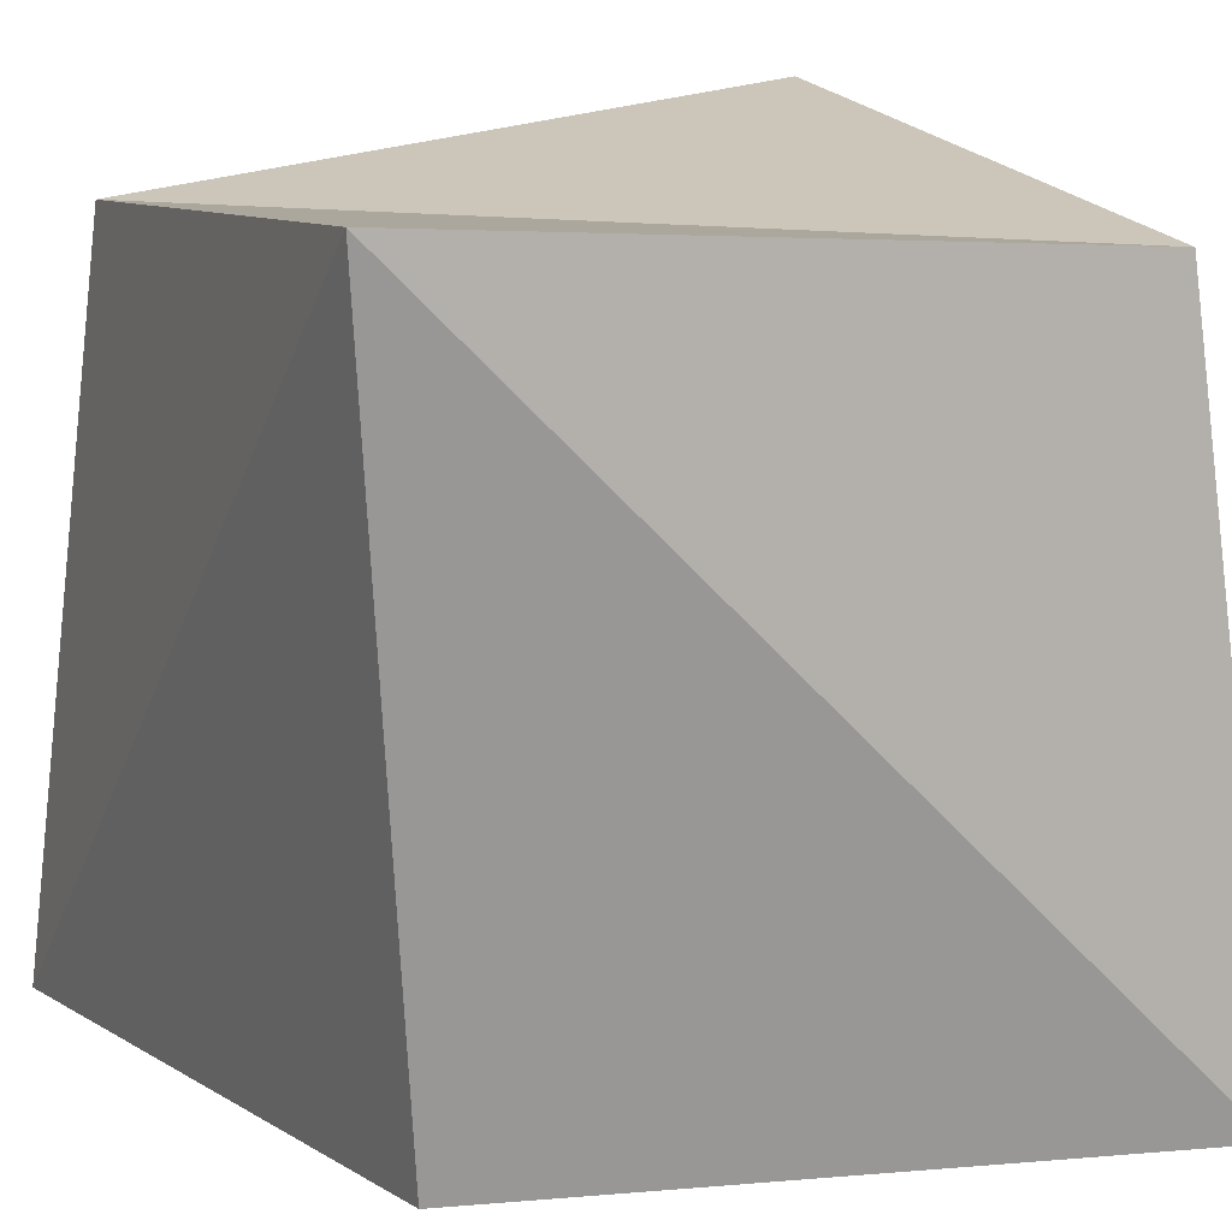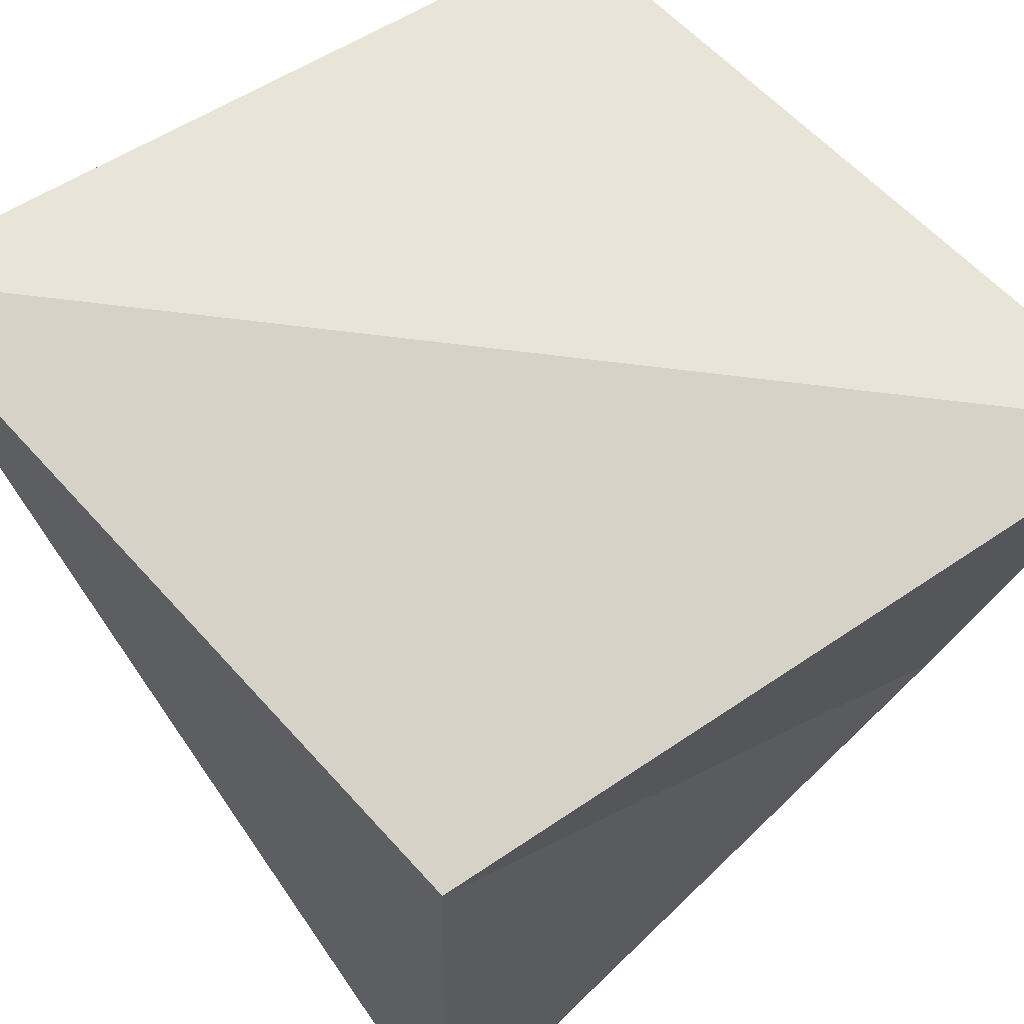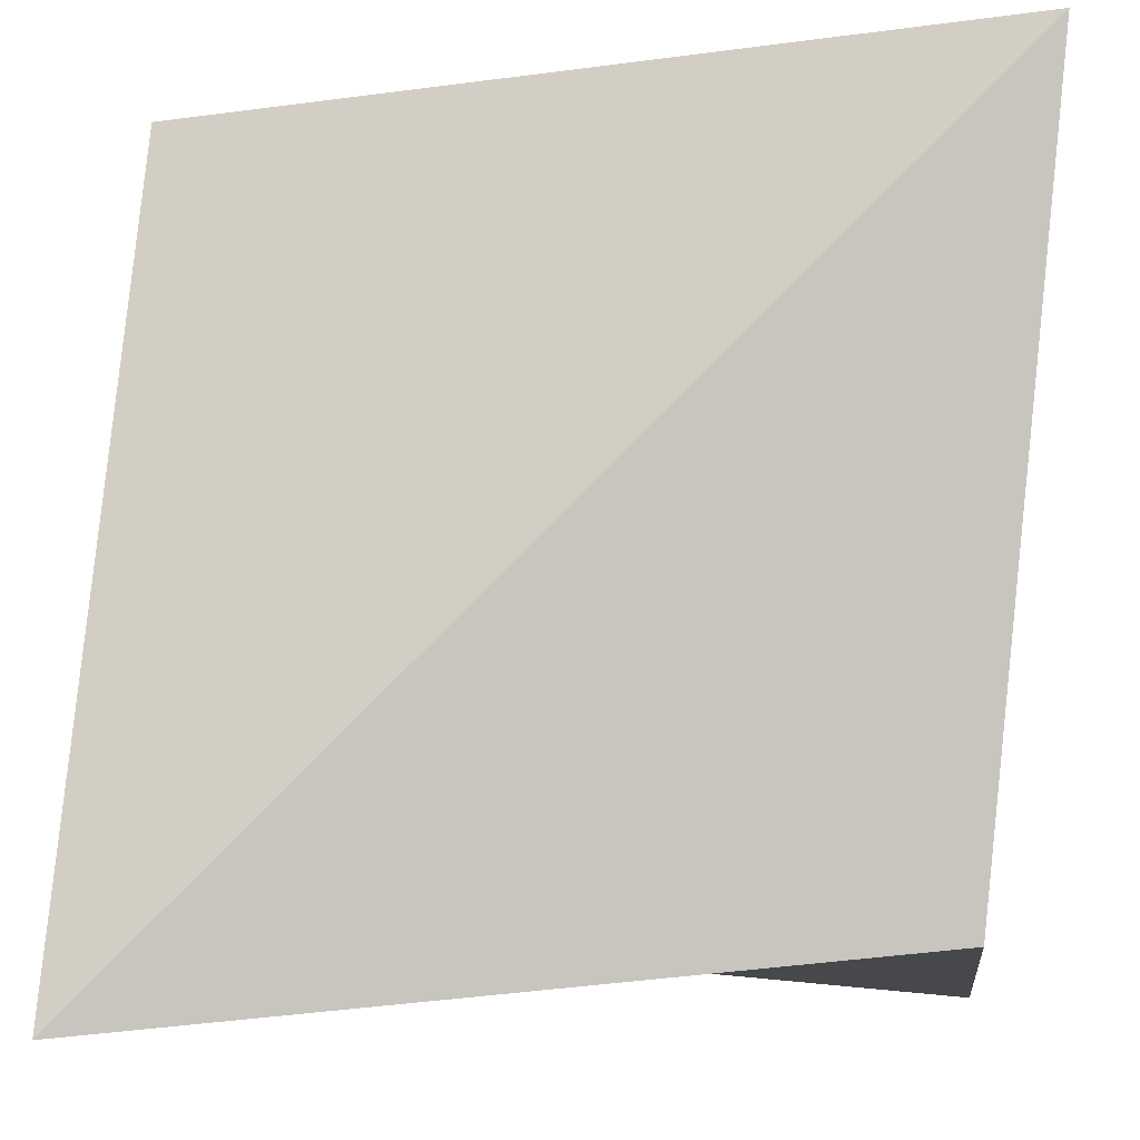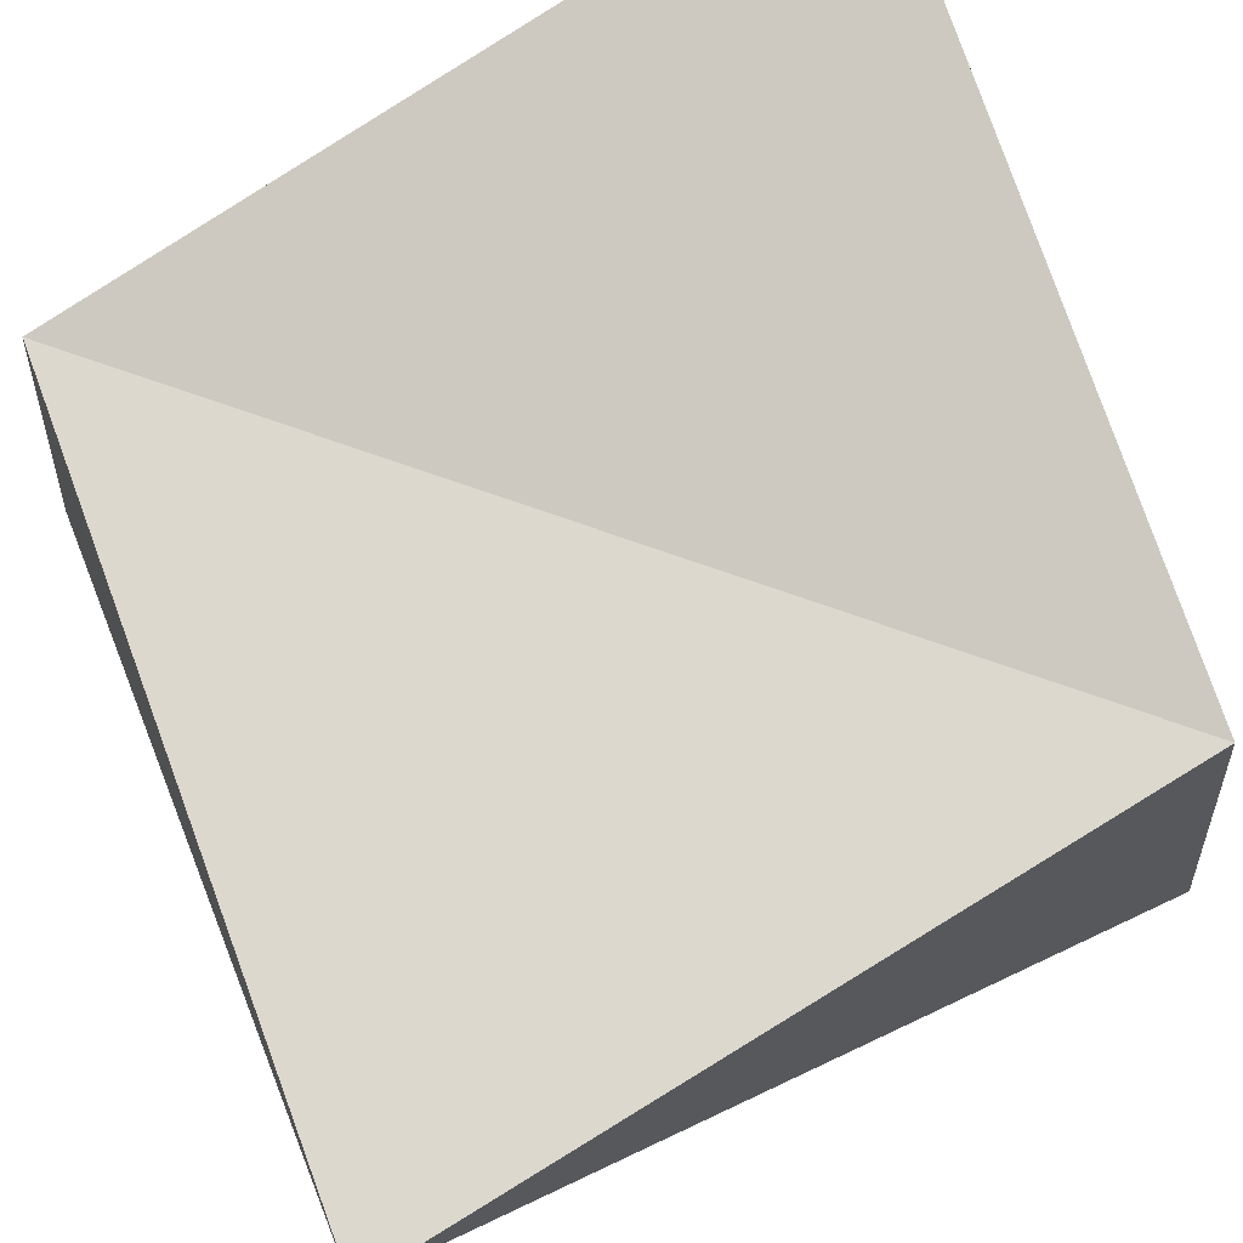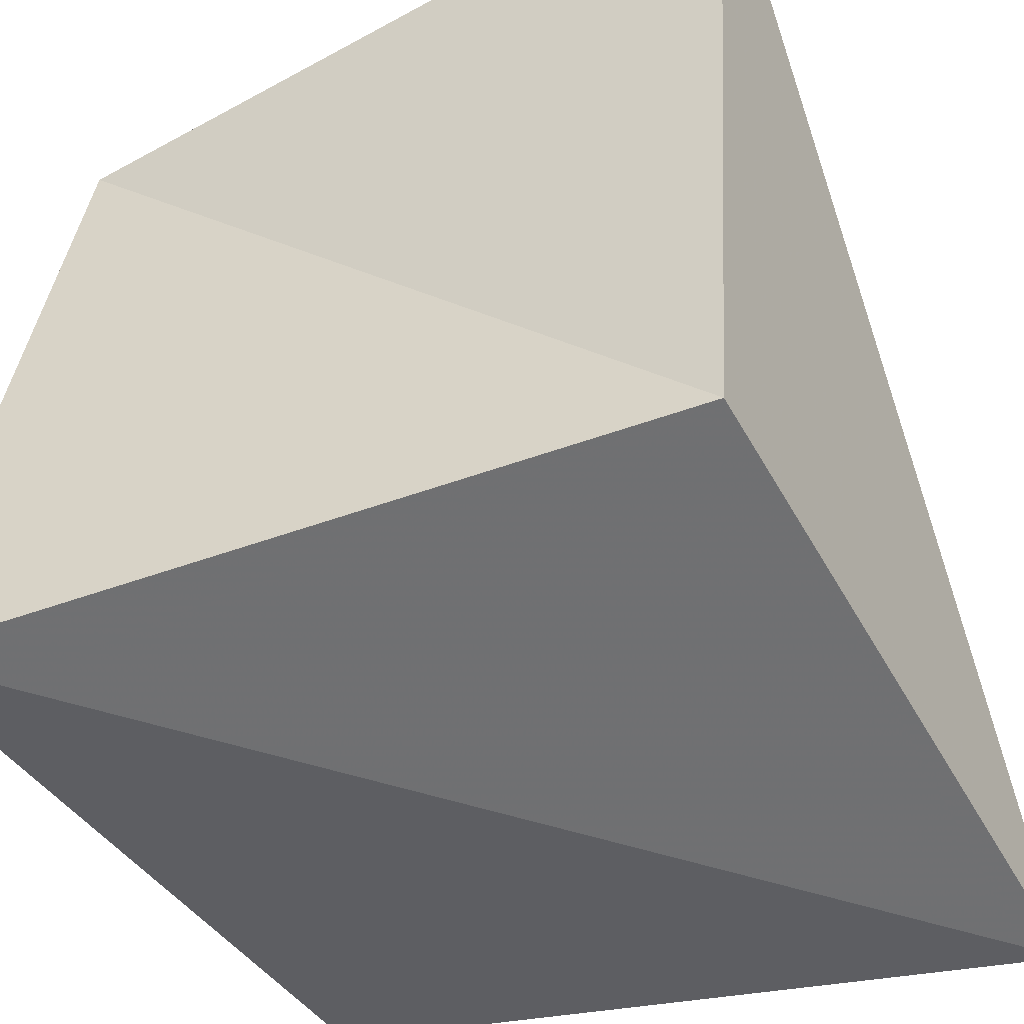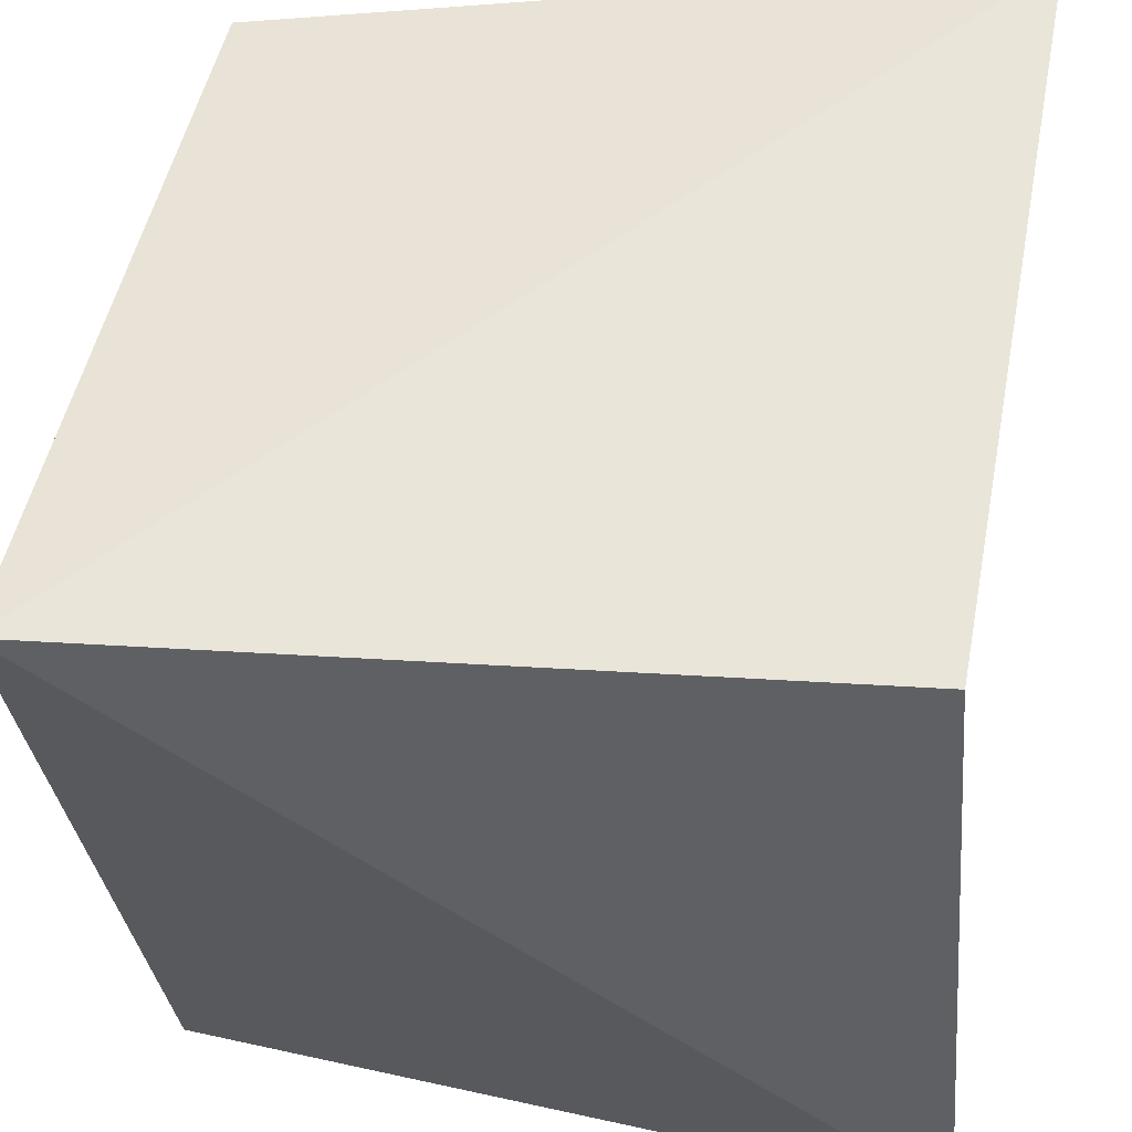
<metadata>
{"format":"obj","ext":"obj","renderer":"f3d","projection":"perspective","resolution":1024,"background":"white","views":[{"elev":14.7,"azim":152.9,"up":"+Z"},{"elev":69.5,"azim":-37.9,"up":"+Y"},{"elev":-5.9,"azim":91.3,"up":"+Z"},{"elev":79.3,"azim":-26.1,"up":"+Z"},{"elev":-46.9,"azim":-156.4,"up":"+Y"},{"elev":53.5,"azim":95.3,"up":"+Y"}]}
</metadata>
<code>
v -0.06537 -0.06537 0.06537
v 0.05407 -0.05407 0.05407
v -0.05407 0.05407 0.05407
v 0.06537 0.06537 0.06537
v -0.06537 0.06537 -0.06537
v 0.05407 0.05407 -0.05407
v -0.05407 -0.05407 -0.05407
v 0.06537 -0.06537 -0.06537
f 1 2 3
f 3 2 4
f 3 4 5
f 5 4 6
f 5 6 7
f 7 6 8
f 7 8 1
f 1 8 2
f 2 8 4
f 4 8 6
f 7 1 5
f 5 1 3

</code>
